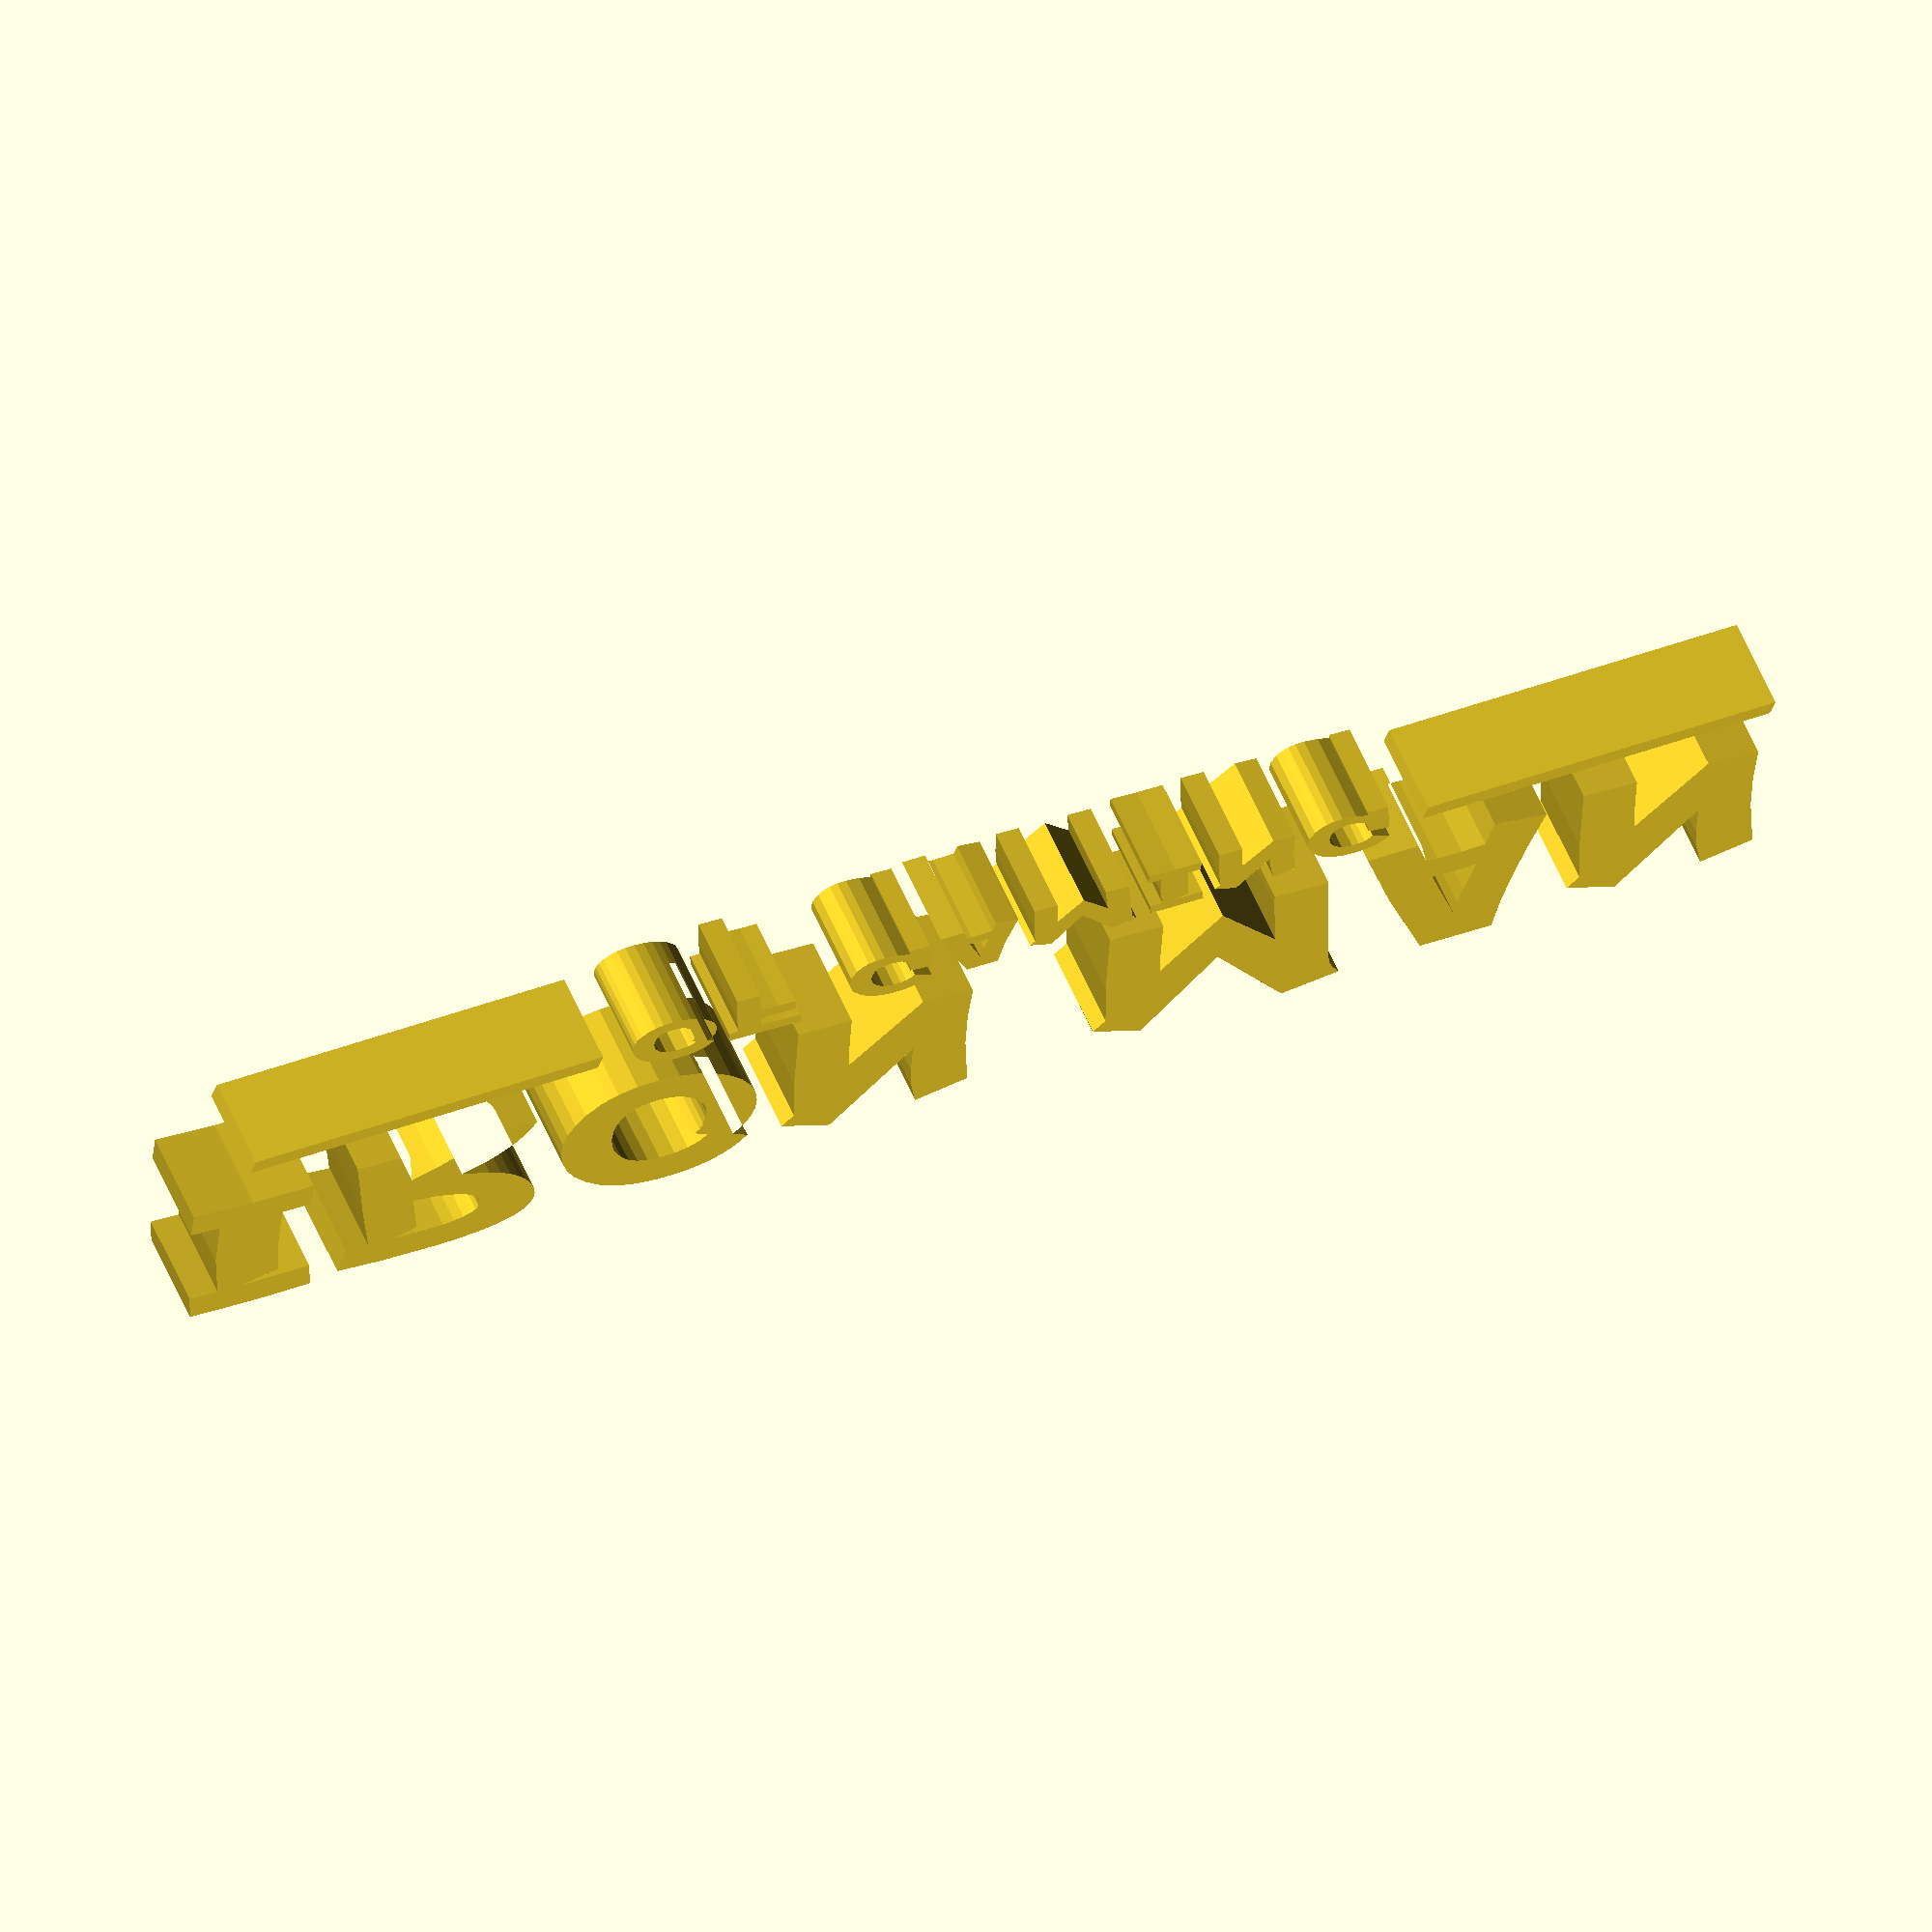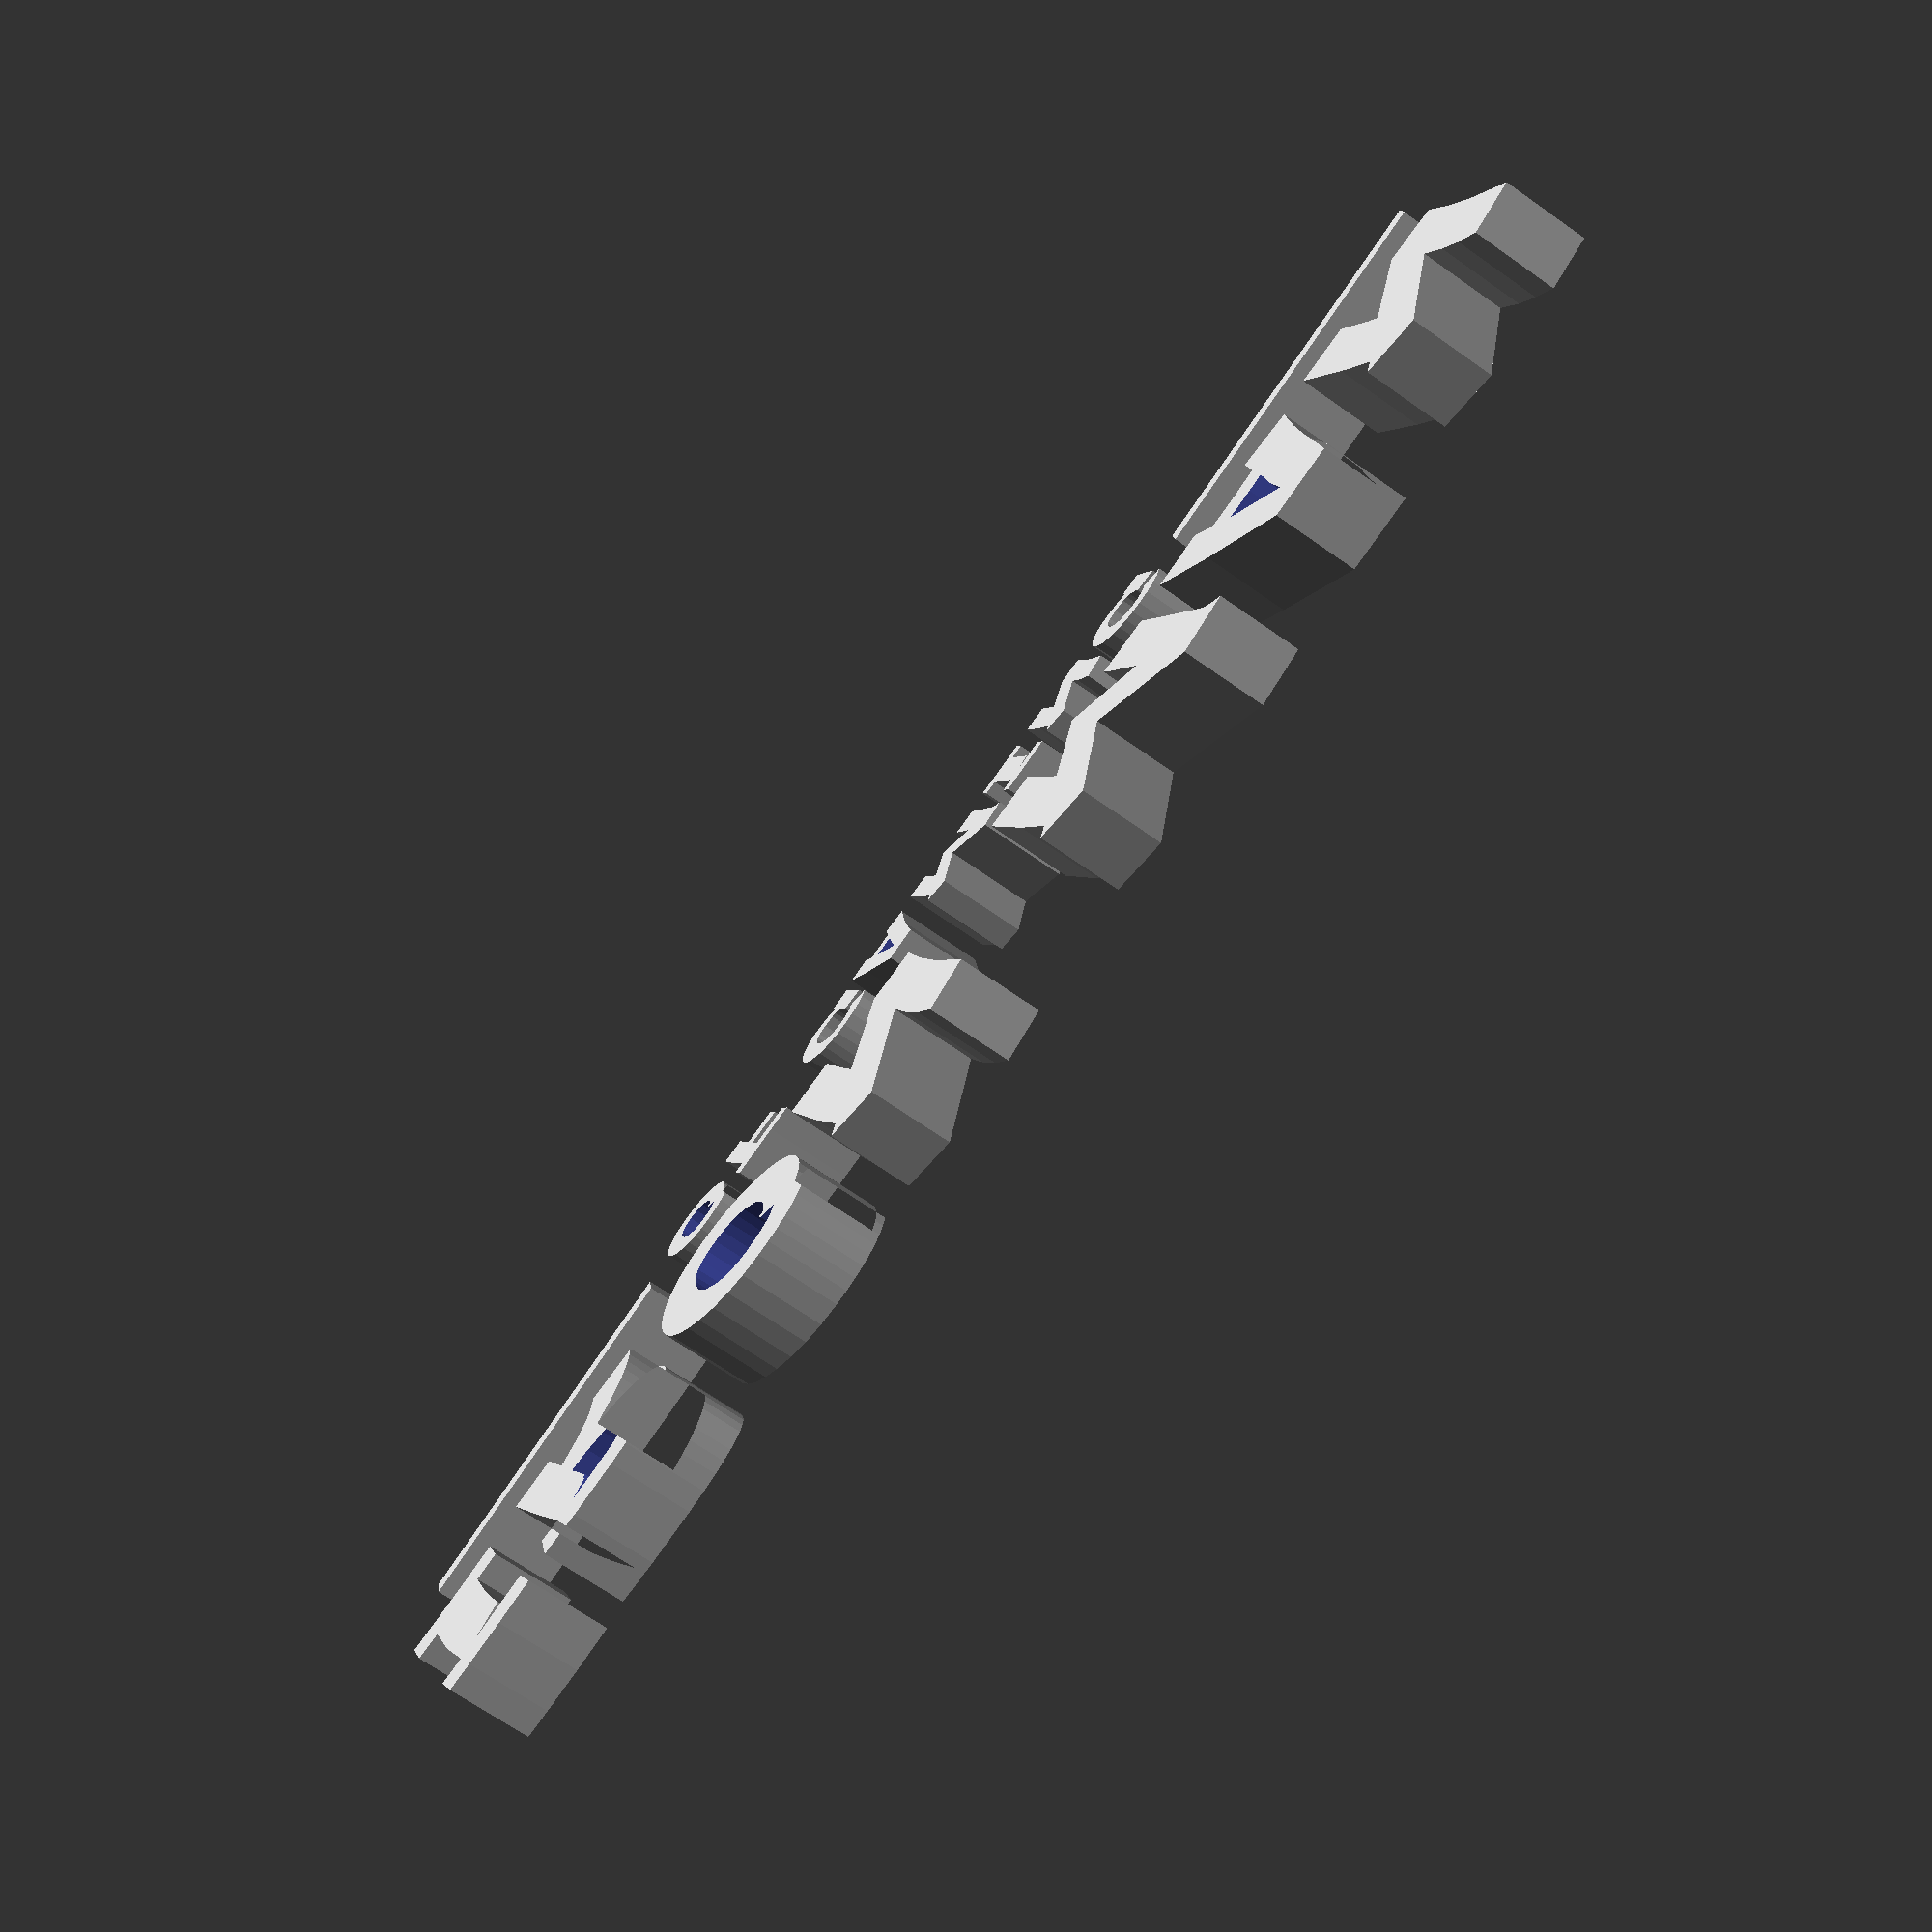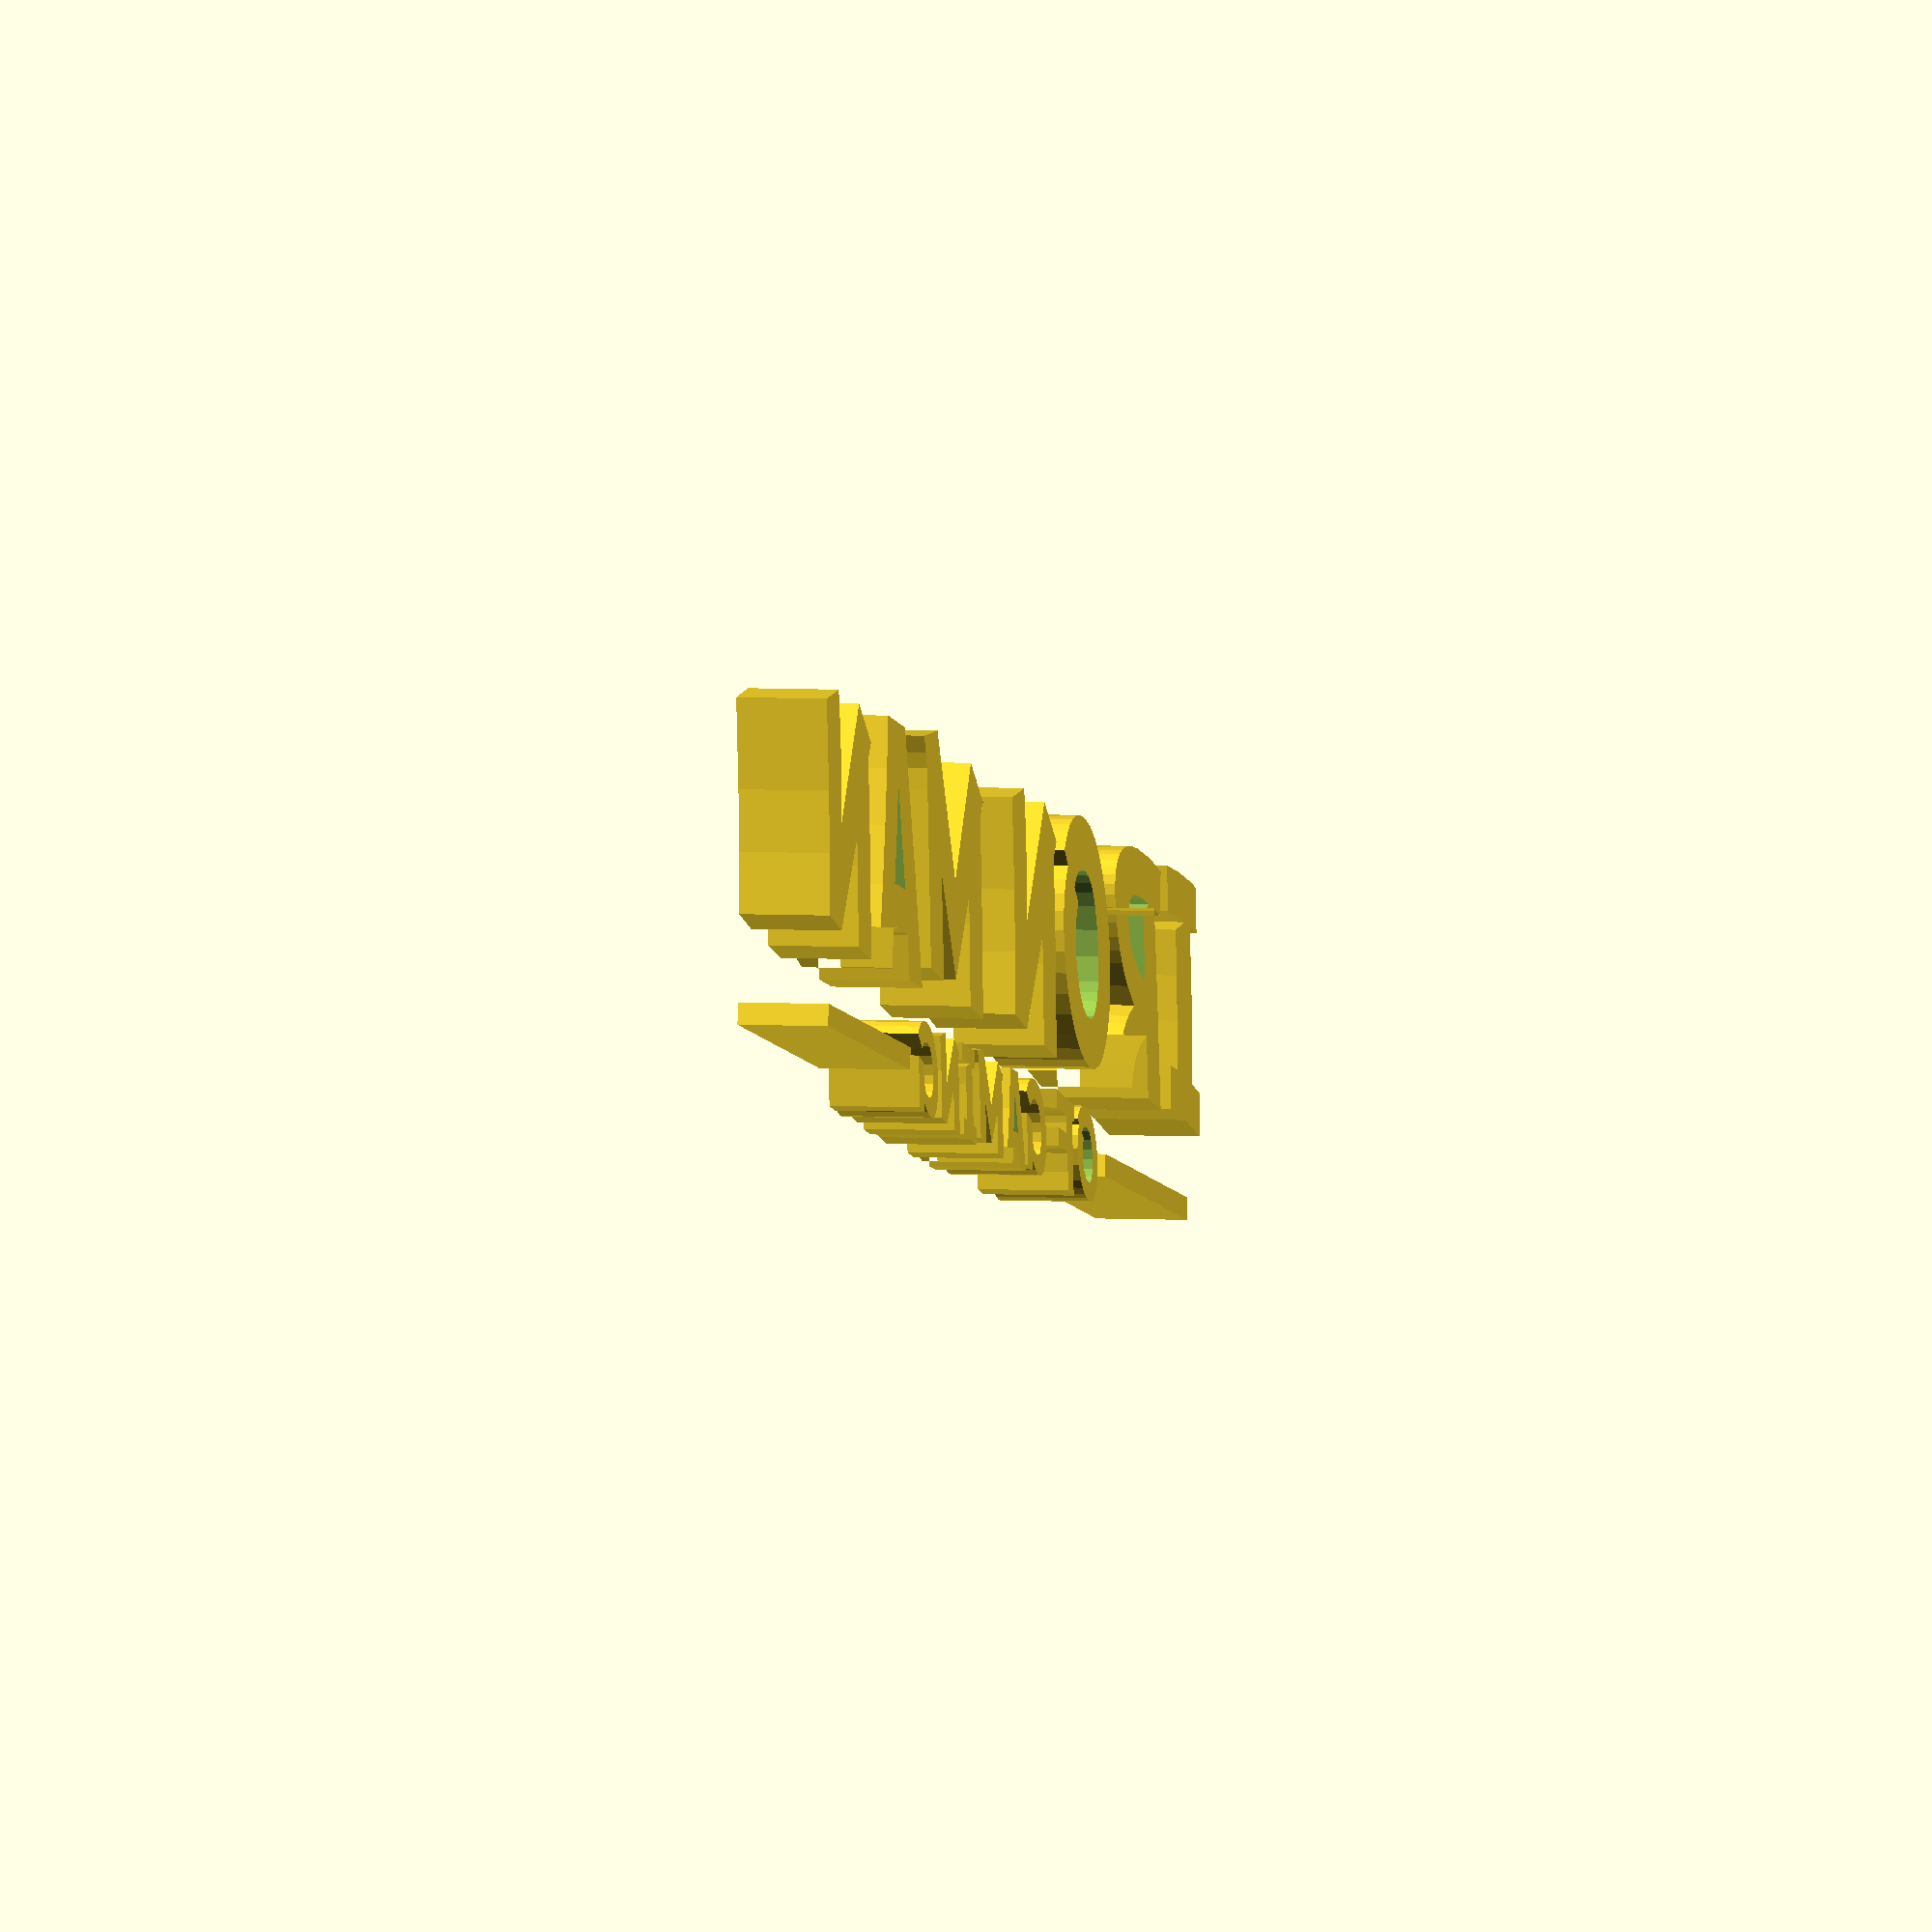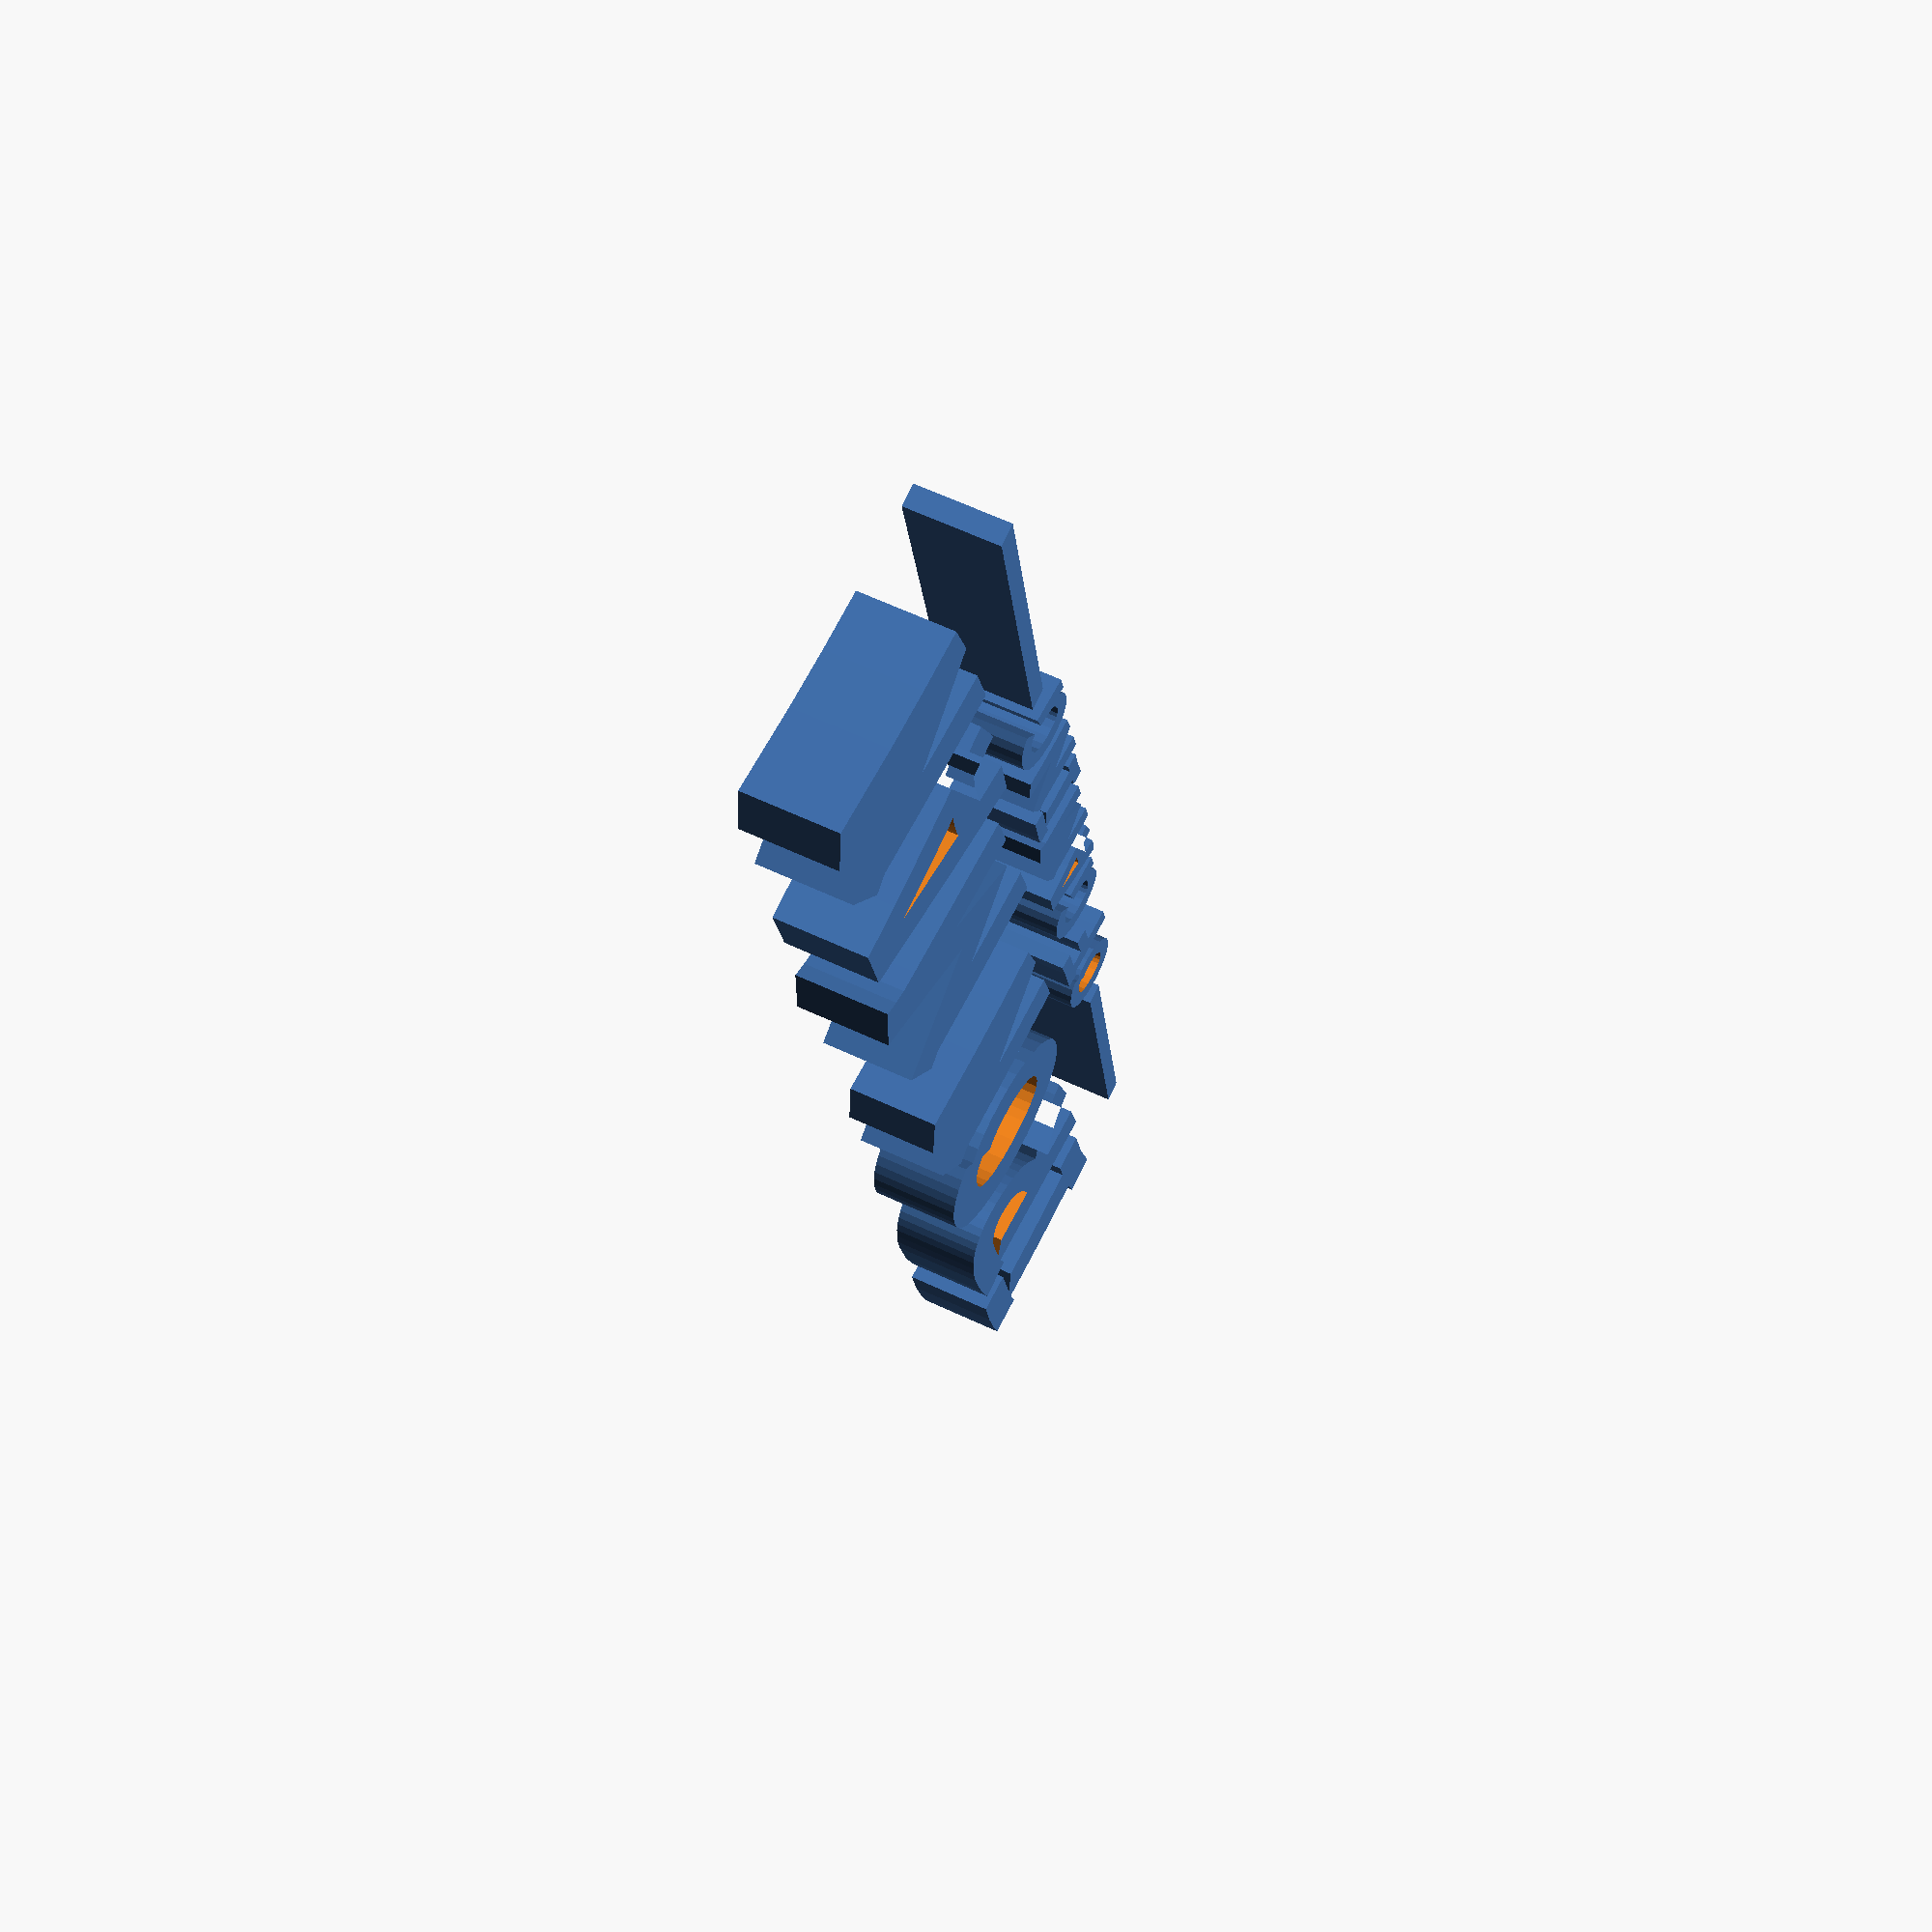
<openscad>

// Module names are of the form poly_<inkscape-path-id>().  As a result,
// you can associate a polygon in this OpenSCAD program with the corresponding
// SVG element in the Inkscape document by looking for the XML element with
// the attribute id="inkscape-path-id".

// fudge value is used to ensure that subtracted solids are a tad taller
// in the z dimension than the polygon being subtracted from.  This helps
// keep the resulting .stl file manifold.
fudge = 0.1;

module poly_path3118(h)
{
  scale([25.4/90, -25.4/90, 1]) union()
  {
    linear_extrude(height=h)
      polygon([[166.895765,8.558577],[155.508615,10.189637],[144.695355,-8.990313],[143.185125,-3.674303],[139.469945,11.579047],[127.478705,12.666417],[132.945745,-9.805843],[137.204605,-24.908163],[135.362115,-28.170273],[147.625205,-34.392423],[159.163375,-10.319323],[161.398525,-20.166033],[163.769558,-27.883296],[166.593725,-34.966313],[177.165345,-32.036463],[171.909735,-14.910433],[169.085571,-3.198567],[166.895765,8.558577]]);
  }
}

module poly_path3116(h)
{
  scale([25.4/90, -25.4/90, 1]) union()
  {
    difference()
    {
       linear_extrude(height=h)
         polygon([[120.259795,9.464717],[108.147735,12.303957],[108.298755,4.329927],[103.299869,3.982579],[97.847945,4.209117],[95.280555,4.480957],[91.867425,12.877847],[80.148025,12.968447],[90.530861,-7.857642],[104.946035,-34.452843],[120.773275,-35.026733],[119.948288,-24.928926],[119.587713,-14.147753],[119.691548,-2.683211],[120.259795,9.464707]]);
       translate([0, 0, -fudge])
         linear_extrude(height=h+2*fudge)
           polygon([[108.721625,-3.976353],[108.631025,-13.883483],[108.849995,-19.237235],[109.325735,-23.881223],[98.935335,-3.674313],[101.261095,-3.915943],[105.074410,-4.097163],[108.721645,-3.976343]]);
    }
  }
}

module poly_path3112(h)
{
  scale([25.4/90, -25.4/90, 1]) union()
  {
    linear_extrude(height=h)
      polygon([[-5.149885,8.558577],[-16.537035,10.189637],[-27.350305,-8.990313],[-28.860535,-3.674303],[-32.575705,11.579047],[-44.566945,12.666417],[-39.099905,-9.805843],[-34.841055,-24.908163],[-36.683535,-28.170273],[-24.420455,-34.392423],[-12.882275,-10.319323],[-10.647135,-20.166033],[-8.276099,-27.883296],[-5.451935,-34.966313],[5.119695,-32.036463],[-0.135915,-14.910433],[-2.960086,-3.198567],[-5.149885,8.558577]]);
  }
}

module poly_path3110(h)
{
  scale([25.4/90, -25.4/90, 1]) union()
  {
    difference()
    {
       linear_extrude(height=h)
         polygon([[-46.590665,-12.222213],[-48.038628,-8.150242],[-50.177504,-4.270831],[-53.007292,-0.583979],[-56.527995,2.910317],[-60.777428,6.149764],[-65.219402,8.588787],[-69.853921,10.227387],[-74.680985,11.065567],[-79.317409,11.005154],[-83.228911,9.947990],[-84.912818,9.045627],[-86.415496,7.894075],[-88.877165,4.843407],[-90.276022,1.560546],[-90.938639,-2.035692],[-90.865016,-5.945308],[-90.055155,-10.168303],[-88.537374,-14.502653],[-86.400396,-18.625581],[-83.644220,-22.537088],[-80.268845,-26.237173],[-75.987348,-29.890024],[-71.449105,-32.632975],[-66.654115,-34.466027],[-61.602375,-35.389183],[-58.399754,-35.507627],[-55.497287,-35.304206],[-52.894974,-34.778922],[-50.592816,-33.931773],[-48.590812,-32.762760],[-46.888963,-31.271883],[-45.487267,-29.459141],[-44.385725,-27.324533],[-48.282125,-24.757143],[-46.783248,-22.082130],[-46.001712,-19.101303],[-45.937518,-15.814665],[-46.590665,-12.222213]]);
       translate([0, 0, -fudge])
         linear_extrude(height=h+2*fudge)
           polygon([[-54.776125,-21.404423],[-56.125917,-23.411129],[-58.151522,-24.749567],[-60.852942,-25.419738],[-64.230175,-25.421643],[-66.965599,-24.904370],[-69.523561,-23.805671],[-71.904060,-22.125545],[-74.107095,-19.863993],[-77.014307,-15.559811],[-78.909635,-10.681773],[-79.657211,-5.977391],[-79.549604,-3.925366],[-79.121065,-2.073453],[-78.096006,-0.161118],[-76.561237,1.135795],[-74.516758,1.817287],[-71.962565,1.883357],[-69.480138,1.415188],[-67.107192,0.463742],[-64.843728,-0.970982],[-62.689745,-2.888983],[-59.676857,-6.830677],[-58.629128,-8.926126],[-57.887205,-11.104643],[-57.487012,-13.277476],[-57.524775,-15.265315],[-58.000492,-17.068160],[-58.914165,-18.686013],[-54.776125,-21.404423]]);
    }
  }
}

module poly_rect30160(h)
{
  scale([25.4/90, -25.4/90, 1]) union()
  {
    linear_extrude(height=h)
      polygon([[88.563145,25.302507],[164.659672,25.302507],[164.659672,29.598279],[88.563145,29.598279]]);
  }
}

module poly_path3125(h)
{
  scale([25.4/90, -25.4/90, 1]) union()
  {
    linear_extrude(height=h)
      polygon([[-22.265003,35.689455],[-26.904104,36.041010],[-26.433661,34.566738],[-29.344543,35.865229],[-32.457963,36.471954],[-34.310339,36.426589],[-35.816413,35.984305],[-36.976186,35.145104],[-37.789659,33.908985],[-38.302579,31.402718],[-37.802755,28.397463],[-36.221547,25.222111],[-33.568767,22.364281],[-31.701694,20.992788],[-29.733344,19.962924],[-27.663716,19.274690],[-25.492807,18.928088],[-22.856372,18.959991],[-20.736111,19.475282],[-19.132024,20.473959],[-18.044111,21.956021],[-22.461060,24.473622],[-22.984600,23.581268],[-23.836466,22.979514],[-25.016657,22.668356],[-26.525173,22.647794],[-28.864333,23.277204],[-30.889844,24.779819],[-32.177039,26.415707],[-33.006844,28.261379],[-33.336814,30.019172],[-33.150590,31.459416],[-32.738139,32.171750],[-32.101898,32.653017],[-30.158046,32.922352],[-27.688212,32.457387],[-26.659942,31.867679],[-25.770512,30.949095],[-24.408174,28.125286],[-24.107616,26.968548],[-19.272491,26.015945],[-22.265035,35.689455]]);
  }
}

module poly_path3127(h)
{
  scale([25.4/90, -25.4/90, 1]) union()
  {
    difference()
    {
       linear_extrude(height=h)
         polygon([[-2.950663,35.768834],[-8.190890,36.834846],[-8.125516,33.840934],[-12.647009,33.795567],[-13.757781,33.897629],[-15.234452,37.050309],[-20.304793,37.084311],[-15.812709,29.264995],[-9.576059,19.279615],[-2.728479,19.064143],[-3.241405,26.903321],[-2.950631,35.768806]]);
       translate([0, 0, -fudge])
         linear_extrude(height=h+2*fudge)
           polygon([[-7.942567,30.722257],[-7.981748,27.002541],[-7.681190,23.248814],[-12.176544,30.835657],[-11.170317,30.744922],[-7.942545,30.722285]]);
    }
  }
}

module poly_path3114(h)
{
  scale([25.4/90, -25.4/90, 1]) union()
  {
    linear_extrude(height=h)
      polygon([[87.276325,-34.815293],[85.056236,-31.817450],[83.530955,-29.046203],[82.232155,-24.787343],[77.490025,-8.265403],[72.808305,8.347147],[60.696235,9.434517],[61.572175,6.081797],[66.555935,-10.681773],[49.762155,7.984697],[40.881995,-8.990313],[39.401965,-3.976343],[35.686795,11.579047],[23.665345,12.666417],[29.132385,-9.805843],[33.421445,-24.908163],[31.548755,-28.170273],[43.811845,-34.392423],[53.869985,-10.621373],[75.375695,-37.141043],[87.276325,-34.815293]]);
  }
}

module poly_path3123(h)
{
  scale([25.4/90, -25.4/90, 1]) union()
  {
    linear_extrude(height=h)
      polygon([[-45.473571,18.542502],[-46.741153,21.967358],[-50.517773,22.182830],[-52.896139,22.375618],[-55.418240,22.613773],[-55.914811,23.906595],[-56.424467,26.049966],[-52.608645,25.687064],[-48.792812,25.471592],[-49.864381,28.953153],[-53.680203,29.134603],[-57.509101,29.542863],[-58.737480,33.047098],[-59.652228,36.505974],[-64.879391,36.891551],[-62.527164,28.556230],[-60.619253,22.976666],[-62.736253,22.954029],[-61.730025,19.665256],[-50.909811,19.007504],[-45.473571,18.542539]]);
  }
}

module poly_path3131(h)
{
  scale([25.4/90, -25.4/90, 1]) union()
  {
    linear_extrude(height=h)
      polygon([[37.010940,36.256482],[31.208790,36.528658],[25.341310,37.141043],[26.099246,34.067752],[28.908841,33.738871],[30.346309,28.204675],[32.345701,22.625110],[29.627575,22.840582],[30.725283,19.653882],[33.547942,19.415727],[42.251156,19.188918],[41.114257,22.375618],[34.514967,22.534385],[37.834208,23.407609],[36.762649,26.594309],[35.024613,33.273907],[37.768877,33.183172],[37.010940,36.256472]]);
  }
}

module poly_path3121(h)
{
  scale([25.4/90, -25.4/90, 1]) union()
  {
    difference()
    {
       linear_extrude(height=h)
         polygon([[-66.617417,27.626301],[-68.169243,30.611712],[-70.916746,33.307928],[-72.755245,34.524206],[-74.677044,35.439959],[-76.682147,36.055184],[-78.770554,36.369882],[-80.776478,36.347203],[-82.468769,35.950285],[-83.847428,35.179127],[-84.912454,34.033731],[-85.517665,32.801154],[-85.804345,31.450918],[-85.772493,29.983022],[-85.422111,28.397463],[-83.840897,25.222111],[-81.188112,22.364281],[-79.335746,20.992788],[-77.372297,19.962924],[-75.297766,19.274690],[-73.112151,18.928088],[-70.470820,18.959991],[-68.348926,19.475282],[-66.746472,20.473959],[-65.663456,21.956021],[-67.349215,22.919970],[-66.700736,23.924325],[-66.362608,25.043498],[-66.617417,27.626301]]);
       translate([0, 0, -fudge])
         linear_extrude(height=h+2*fudge)
           polygon([[-70.158810,24.178771],[-70.742795,23.425338],[-71.619164,22.922811],[-74.249062,22.670478],[-76.539218,23.277207],[-78.522263,24.757135],[-79.780055,26.373176],[-80.600060,28.204675],[-80.923491,29.970971],[-80.691519,31.436733],[-80.248035,32.154735],[-79.584025,32.641671],[-77.594430,32.922352],[-75.493781,32.389348],[-73.582594,31.130545],[-72.279082,29.650600],[-71.504798,28.045907],[-71.347996,26.483749],[-71.949102,25.199425],[-70.158799,24.178771]]);
    }
  }
}

module poly_path3108(h)
{
  scale([25.4/90, -25.4/90, 1]) union()
  {
    difference()
    {
       linear_extrude(height=h)
         polygon([[-100.777795,9.011647],[-113.705385,10.763517],[-115.230741,6.655693],[-116.321878,5.009540],[-117.631985,3.635227],[-120.690226,1.543559],[-125.454995,-0.623633],[-129.230575,11.065567],[-140.980175,12.092527],[-134.055772,-8.393765],[-128.022385,-25.331033],[-133.187385,-24.485303],[-132.613495,-32.942603],[-122.736575,-34.301813],[-110.435755,-34.958731],[-105.616221,-34.851134],[-101.683935,-34.452833],[-98.881526,-33.873739],[-96.530295,-33.087936],[-94.630241,-32.095425],[-93.181364,-30.896205],[-92.183664,-29.490275],[-91.637141,-27.877637],[-91.541795,-26.058290],[-91.897625,-24.032233],[-92.773565,-21.615863],[-94.322511,-18.872897],[-96.160286,-16.322487],[-98.286888,-13.964634],[-100.702317,-11.799337],[-103.406575,-9.826597],[-106.399661,-8.046413],[-113.252315,-5.063713],[-108.315766,-2.484984],[-106.301972,-0.960593],[-104.591164,0.720484],[-103.183342,2.558246],[-102.078507,4.552694],[-101.276658,6.703827],[-100.777795,9.011647]]);
       translate([0, 0, -fudge])
         linear_extrude(height=h+2*fudge)
           polygon([[-104.825215,-20.830543],[-104.655799,-22.297815],[-104.993251,-23.528173],[-105.837571,-24.521617],[-107.188759,-25.278147],[-109.046815,-25.797763],[-111.411740,-26.080464],[-117.662195,-25.935123],[-122.917805,-25.633073],[-118.024645,-23.246913],[-122.313705,-10.681773],[-116.907099,-11.701166],[-111.802495,-13.732443],[-109.180373,-15.274755],[-107.143454,-16.971875],[-105.691735,-18.823804]]);
    }
  }
}

module poly_path3135(h)
{
  scale([25.4/90, -25.4/90, 1]) union()
  {
    linear_extrude(height=h)
      polygon([[78.096369,35.689455],[73.457268,36.041010],[73.927711,34.566738],[71.016830,35.865229],[67.903420,36.471954],[66.051042,36.426589],[64.544965,35.984305],[63.385188,35.145104],[62.571713,33.908985],[62.058793,31.402718],[62.558617,28.397463],[64.139831,25.222111],[66.792616,22.364281],[68.659683,20.992788],[70.628029,19.962924],[72.697656,19.274690],[74.868566,18.928088],[77.505000,18.959991],[79.625261,19.475282],[81.229348,20.473959],[82.317261,21.956021],[77.900313,24.473622],[77.376772,23.581268],[76.524907,22.979514],[75.344715,22.668356],[73.836199,22.647794],[71.497039,23.277204],[69.471528,24.779819],[68.184337,26.415707],[67.354529,28.261379],[67.024562,30.019172],[67.210782,31.459416],[67.623233,32.171750],[68.259474,32.653017],[70.203326,32.922352],[72.673161,32.457387],[73.701430,31.867679],[74.590861,30.949095],[75.953199,28.125286],[76.253767,26.968548],[81.088881,26.015945],[78.096337,35.689455]]);
  }
}

module poly_rect3016(h)
{
  scale([25.4/90, -25.4/90, 1]) union()
  {
    linear_extrude(height=h)
      polygon([[-168.446745,25.854817],[-92.350218,25.854817],[-92.350218,30.150589],[-168.446745,30.150589]]);
  }
}

module poly_path3106(h)
{
  scale([25.4/90, -25.4/90, 1]) union()
  {
    linear_extrude(height=h)
      polygon([[-150.192595,10.763517],[-163.603455,11.488437],[-177.165345,13.119487],[-175.413475,4.934027],[-168.919475,4.058087],[-165.596965,-10.681773],[-160.975655,-25.542463],[-167.258225,-24.968573],[-164.721025,-33.456083],[-158.196825,-34.090383],[-148.153804,-34.679337],[-138.080535,-34.694473],[-140.708335,-26.206963],[-155.961685,-25.784103],[-148.289705,-23.458343],[-150.766485,-14.970833],[-152.843071,-6.475768],[-154.783705,2.819697],[-148.440725,2.578057]]);
  }
}

module poly_path3133(h)
{
  scale([25.4/90, -25.4/90, 1]) union()
  {
    linear_extrude(height=h)
      polygon([[57.788876,35.428616],[52.862282,36.041010],[48.183978,28.839743],[47.530586,30.835685],[45.923232,36.562679],[40.735283,36.970939],[43.100573,28.533546],[44.943143,22.863266],[44.146004,21.638486],[49.451561,19.302327],[54.443497,28.340758],[55.410522,24.643735],[57.658193,19.086855],[62.231953,20.186888],[59.958143,26.616993],[57.788876,35.428616]]);
  }
}

module poly_path3129(h)
{
  scale([25.4/90, -25.4/90, 1]) union()
  {
    linear_extrude(height=h)
      polygon([[27.732728,19.143559],[26.112310,21.309605],[25.550398,22.908624],[23.498740,29.111920],[21.473210,35.349237],[16.232994,35.757496],[16.611957,34.498687],[18.768159,28.204675],[11.502413,35.213144],[7.660452,28.839743],[7.020134,30.722285],[5.412780,36.562679],[0.211756,36.970939],[2.577046,28.533546],[4.432691,22.863266],[3.622477,21.638486],[8.928045,19.302327],[13.279652,28.227358],[22.583982,18.270335],[27.732728,19.143559]]);
  }
}

poly_path3118(5);
poly_path3116(5);
poly_path3112(5);
poly_path3110(5);
poly_rect30160(5);
poly_path3125(5);
poly_path3127(5);
poly_path3114(5);
poly_path3123(5);
poly_path3131(5);
poly_path3121(5);
poly_path3108(5);
poly_path3135(5);
poly_rect3016(5);
poly_path3106(5);
poly_path3133(5);
poly_path3129(5);

</openscad>
<views>
elev=112.9 azim=344.1 roll=24.8 proj=o view=solid
elev=67.5 azim=190.6 roll=234.6 proj=p view=wireframe
elev=355.7 azim=349.5 roll=102.1 proj=o view=solid
elev=296.7 azim=259.4 roll=295.3 proj=p view=solid
</views>
